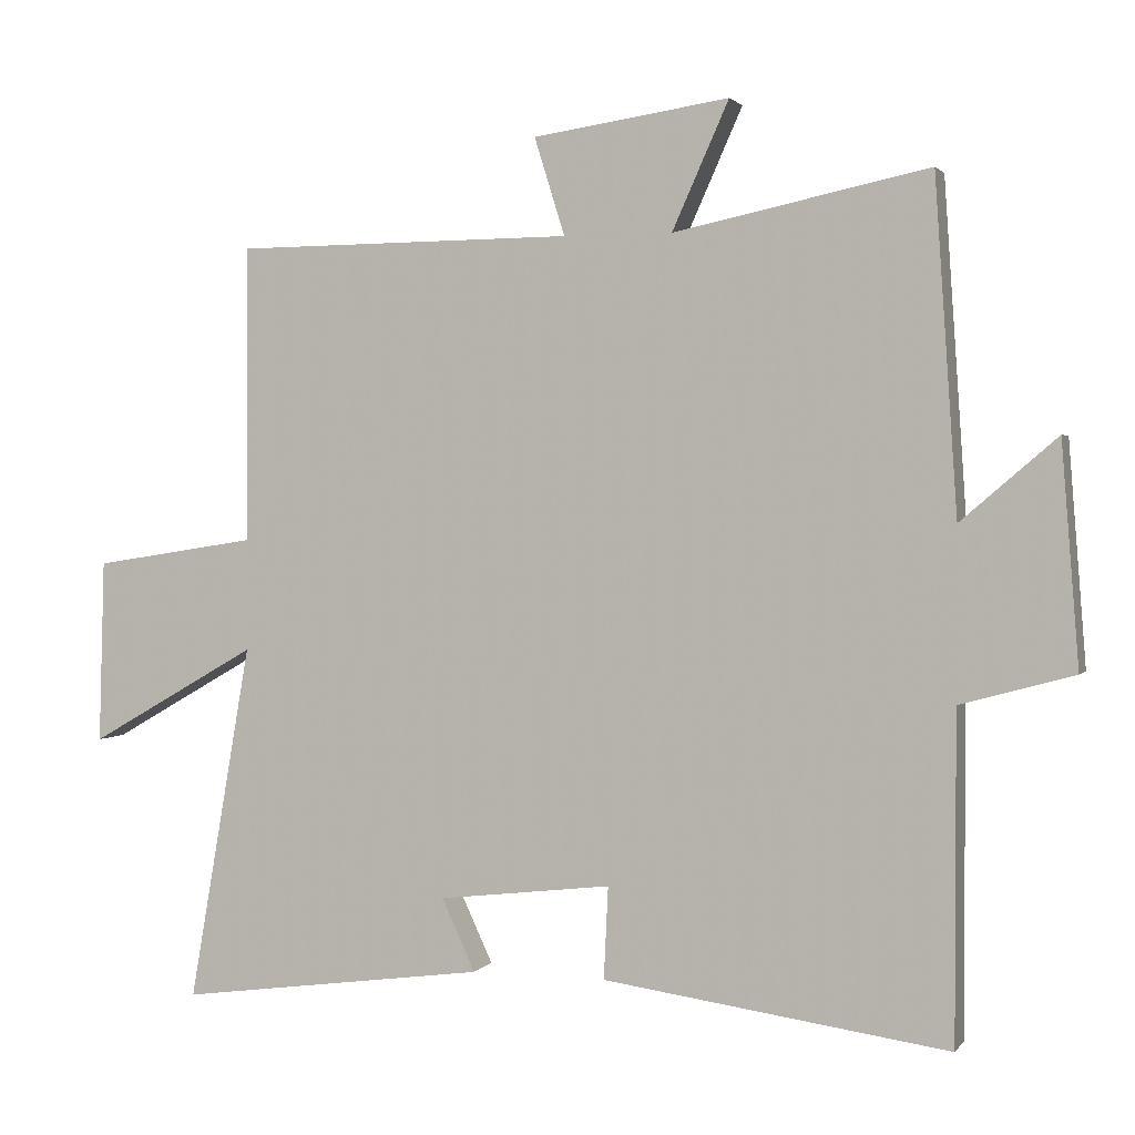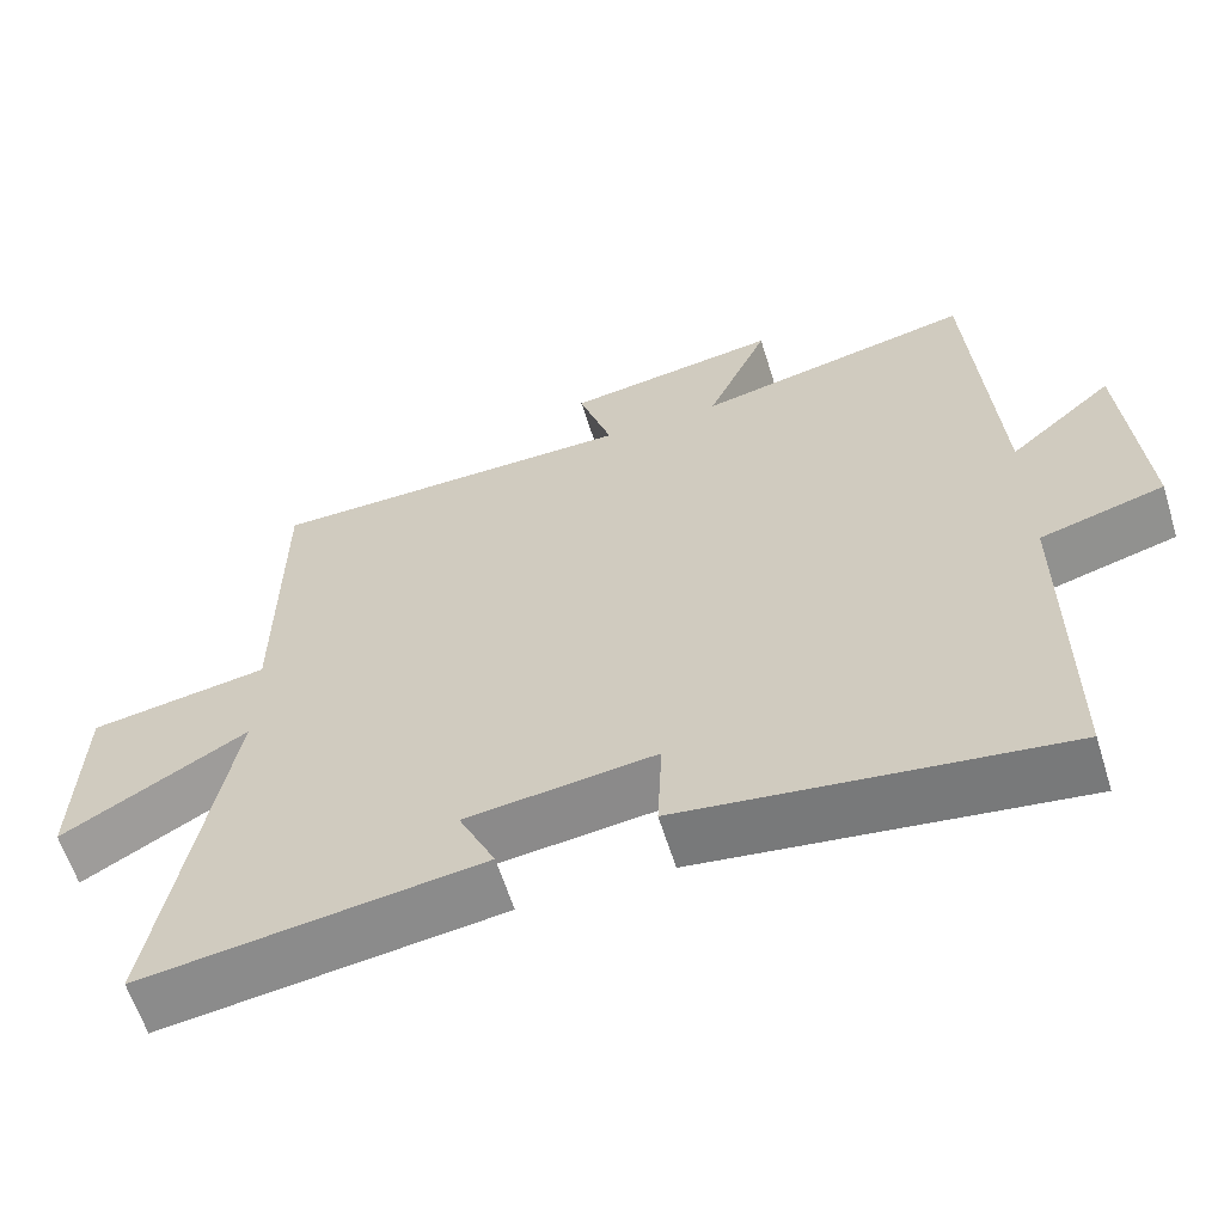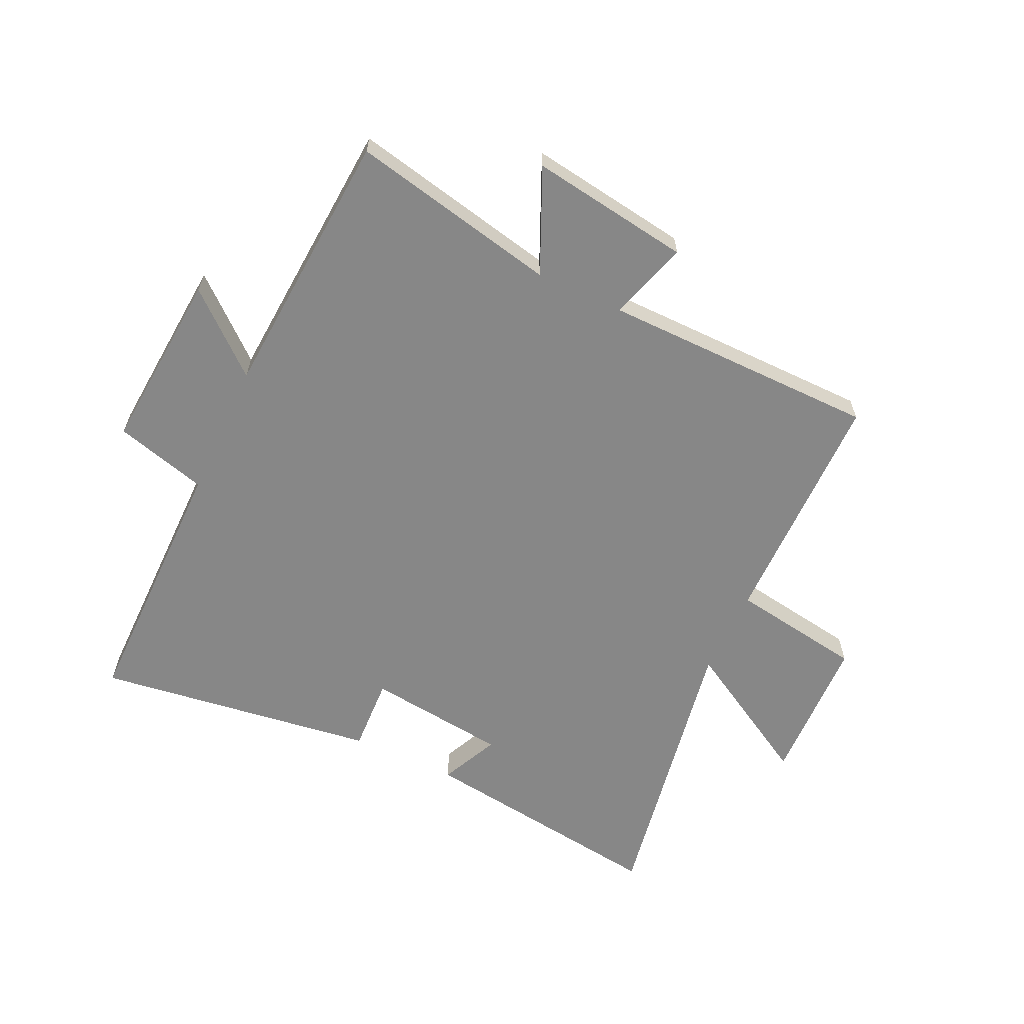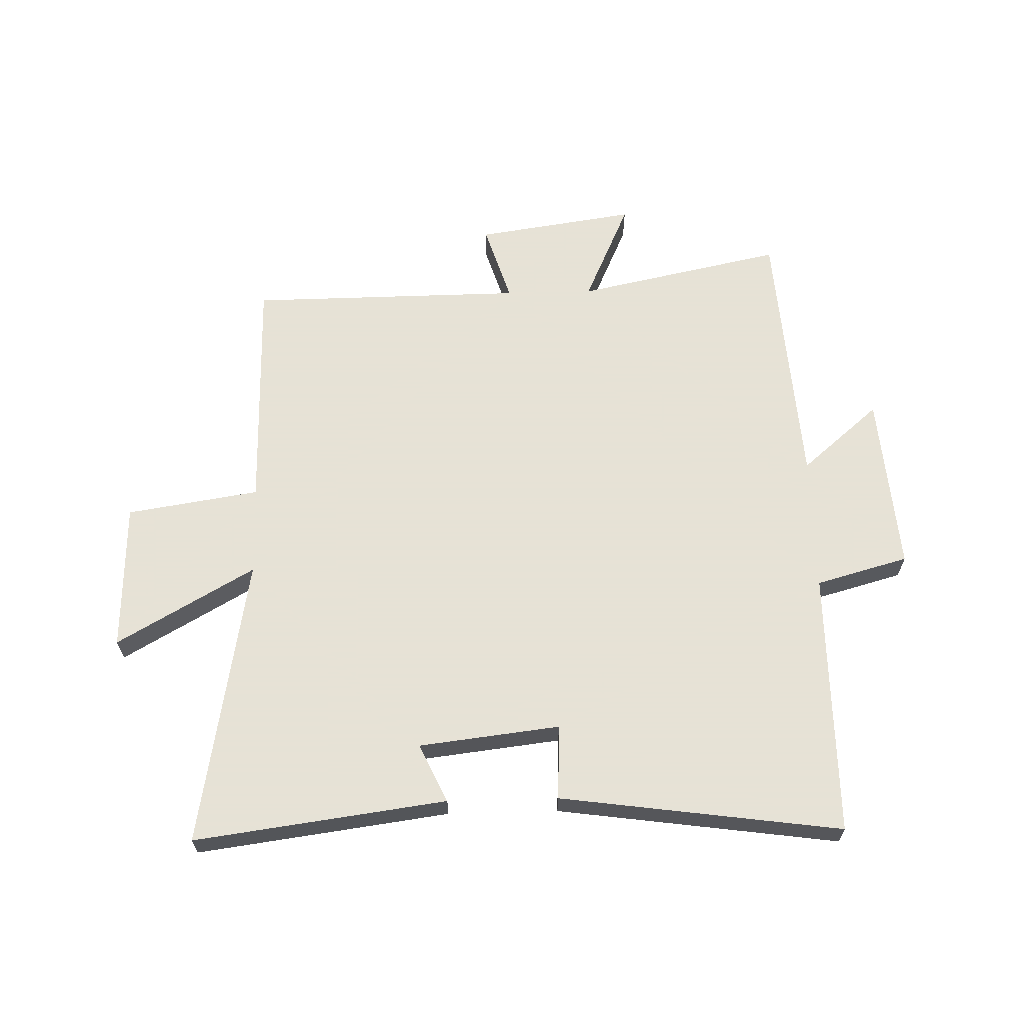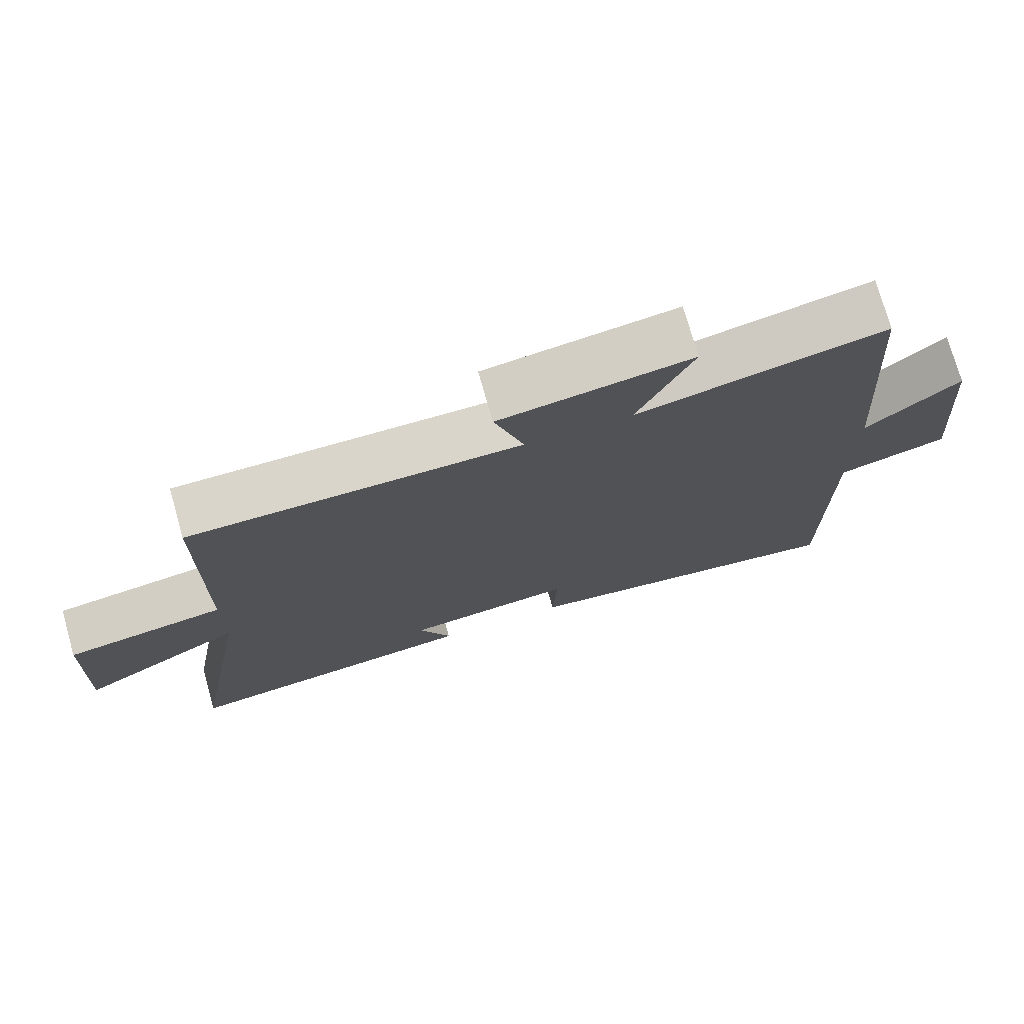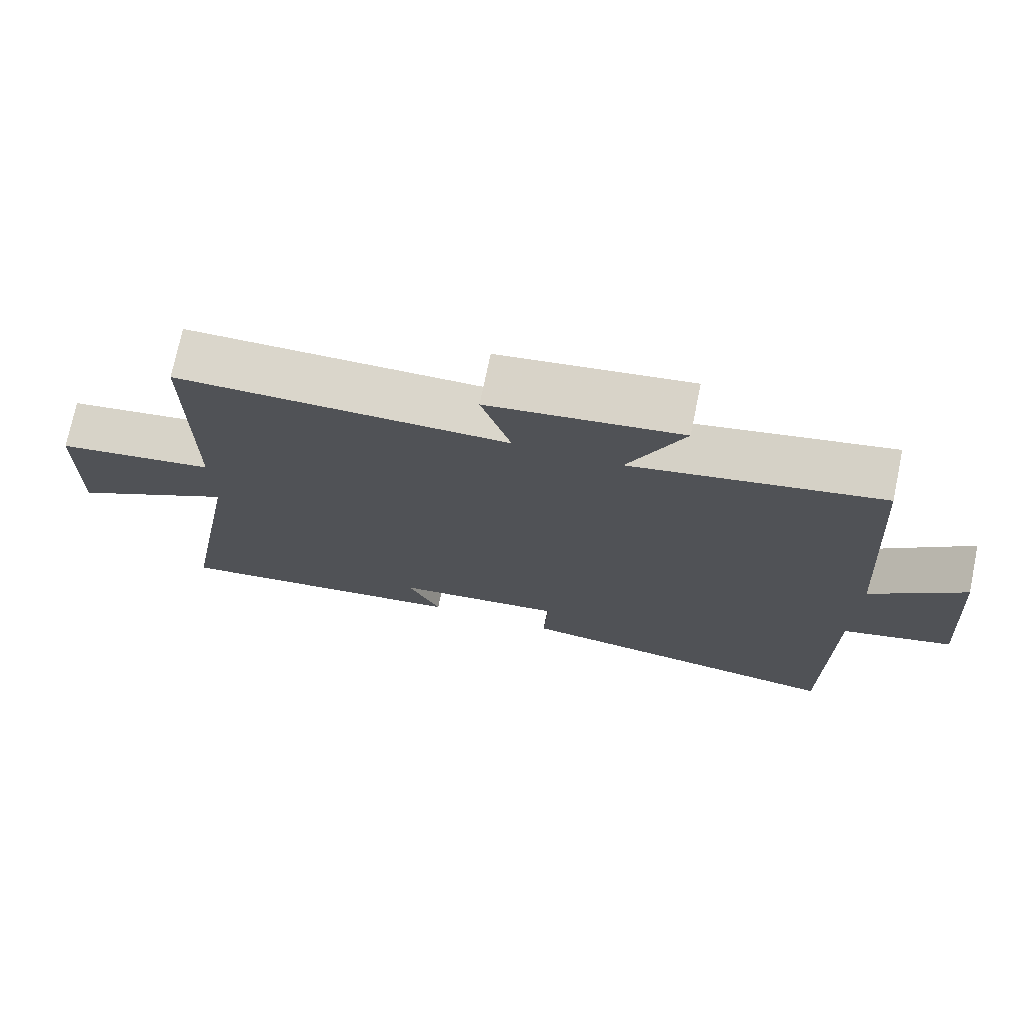
<metadata>
{"format":"obj","ext":"obj","renderer":"f3d","projection":"perspective","resolution":1024,"background":"white","views":[{"elev":1.8,"azim":-161.8,"up":"+Z"},{"elev":-61.2,"azim":-162.7,"up":"+Z"},{"elev":-62.4,"azim":-25.1,"up":"+Y"},{"elev":63.8,"azim":178.5,"up":"+Y"},{"elev":74.4,"azim":164.2,"up":"+Z"},{"elev":73.7,"azim":-168.3,"up":"+Z"}]}
</metadata>
<code>
v -0.5 0.07 -0.566
v -0.5 0.07 -0.117
v -0.656 0.07 -0.074
v -0.632 0.07 0.23
v -0.5 0.07 0.117
v -0.469 0.07 0.574
v -0.119 0.07 0.5
v -0.197 0.07 0.674
v 0.073 0.07 0.634
v 0.031 0.07 0.5
v 0.497 0.07 0.496
v 0.5 0.07 0.089
v 0.724 0.07 0.054
v 0.732 0.07 -0.198
v 0.5 0.07 -0.065
v 0.586 0.07 -0.557
v 0.161 0.07 -0.5
v 0.207 0.07 -0.401
v -0.031 0.07 -0.373
v -0.025 0.07 -0.5
v -0.5 0 -0.566
v -0.5 0 -0.117
v -0.656 0 -0.074
v -0.632 0 0.23
v -0.5 0 0.117
v -0.469 0 0.574
v -0.119 0 0.5
v -0.197 0 0.674
v 0.073 0 0.634
v 0.031 0 0.5
v 0.497 0 0.496
v 0.5 0 0.089
v 0.724 0 0.054
v 0.732 0 -0.198
v 0.5 0 -0.065
v 0.586 0 -0.557
v 0.161 0 -0.5
v 0.207 0 -0.401
v -0.031 0 -0.373
v -0.025 0 -0.5
f 19 20 1 2
f 18 19 2
f 15 16 17 18
f 15 18 2
f 12 13 14 15
f 10 11 12 15
f 10 15 2 3
f 7 8 9 10
f 7 10 3
f 5 6 7
f 5 7 3
f 3 4 5
f 22 21 40 39
f 22 39 38
f 38 37 36 35
f 22 38 35
f 35 34 33 32
f 35 32 31 30
f 23 22 35 30
f 30 29 28 27
f 23 30 27
f 27 26 25
f 23 27 25
f 25 24 23
f 1 21 22 2
f 2 22 23 3
f 3 23 24 4
f 4 24 25 5
f 5 25 26 6
f 6 26 27 7
f 7 27 28 8
f 8 28 29 9
f 9 29 30 10
f 10 30 31 11
f 11 31 32 12
f 12 32 33 13
f 13 33 34 14
f 14 34 35 15
f 15 35 36 16
f 16 36 37 17
f 17 37 38 18
f 18 38 39 19
f 19 39 40 20
f 20 40 21 1

</code>
